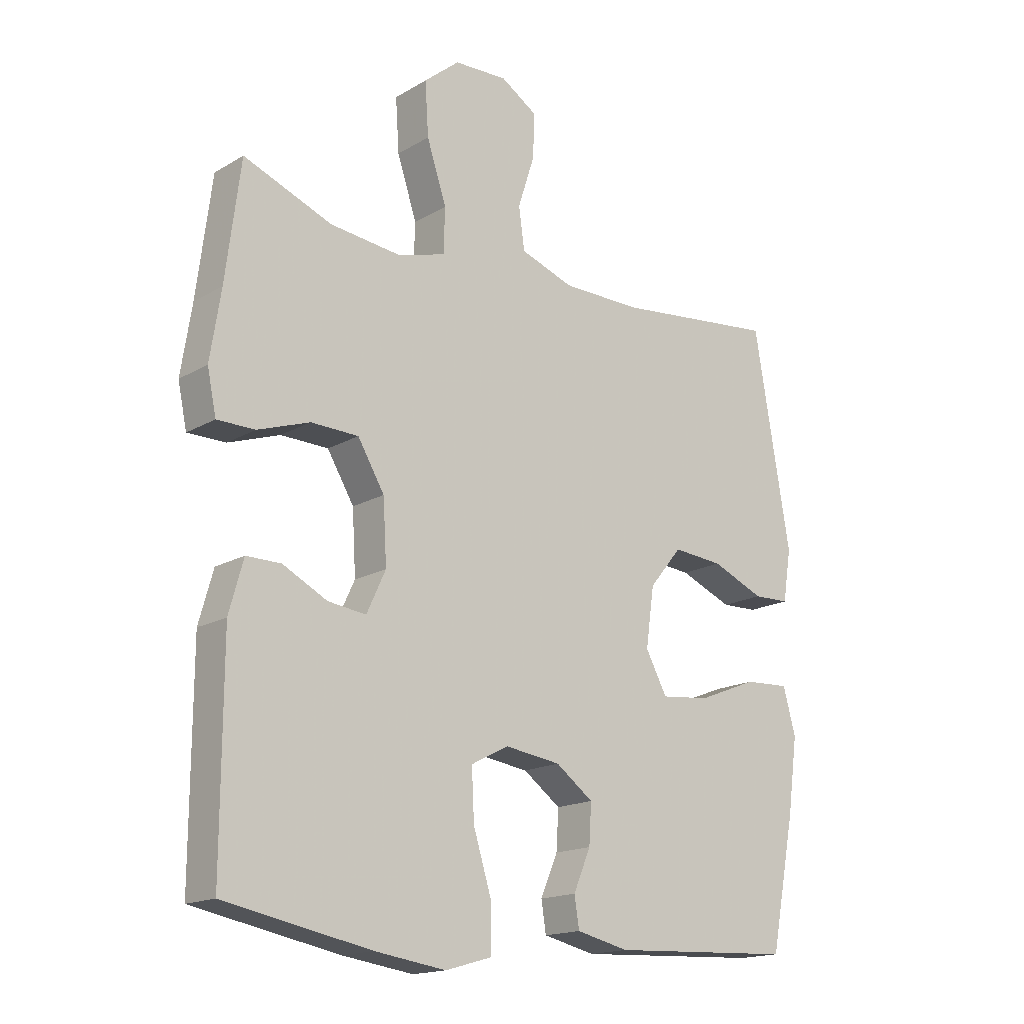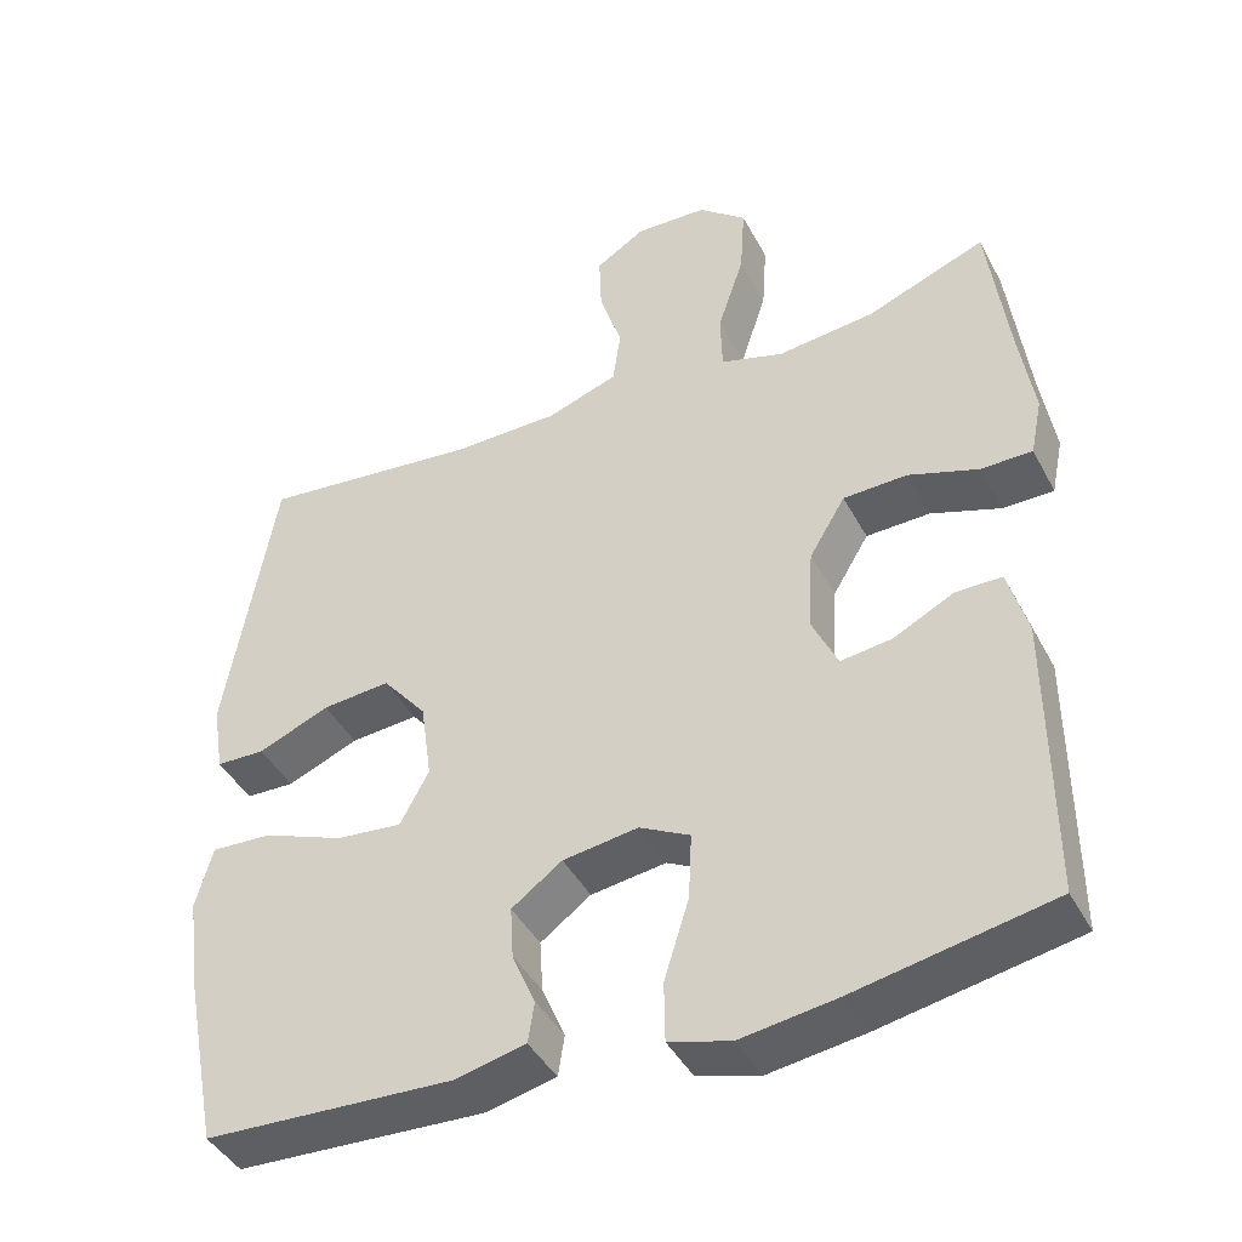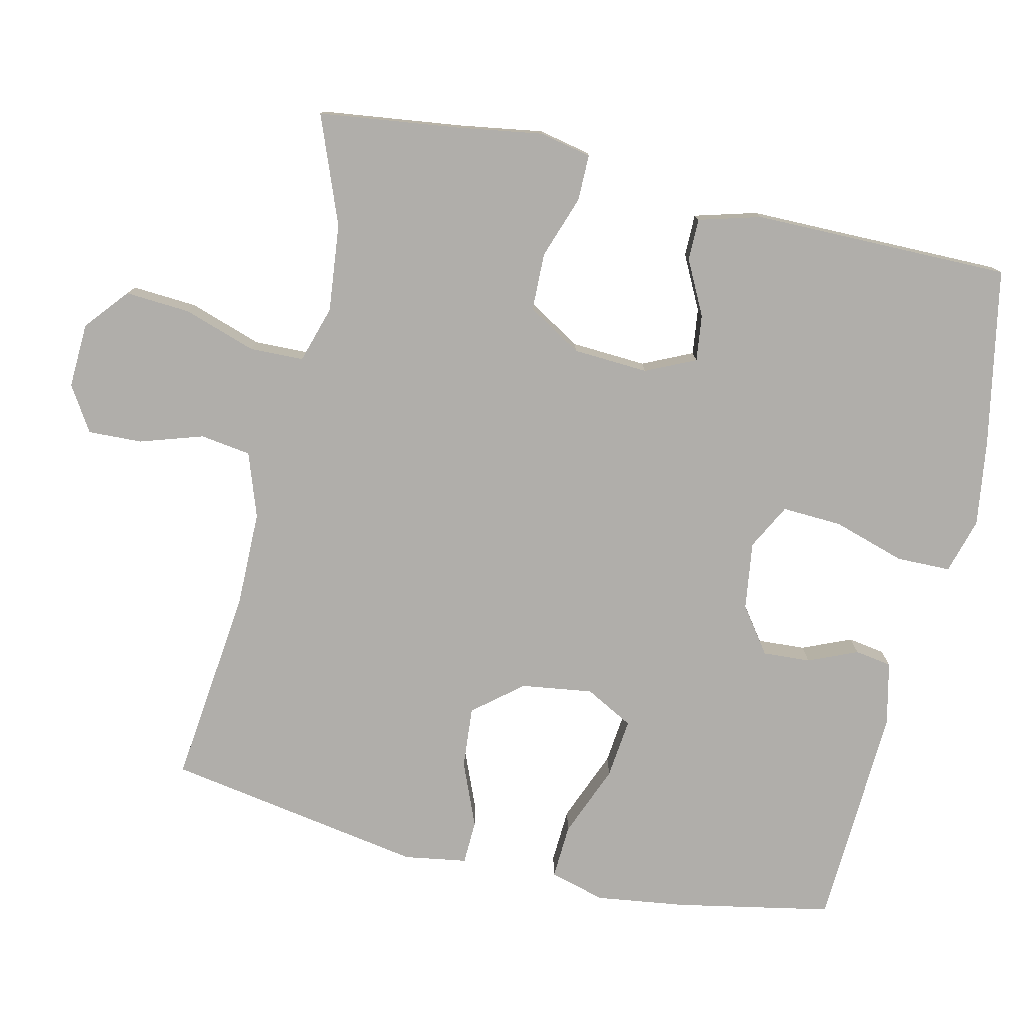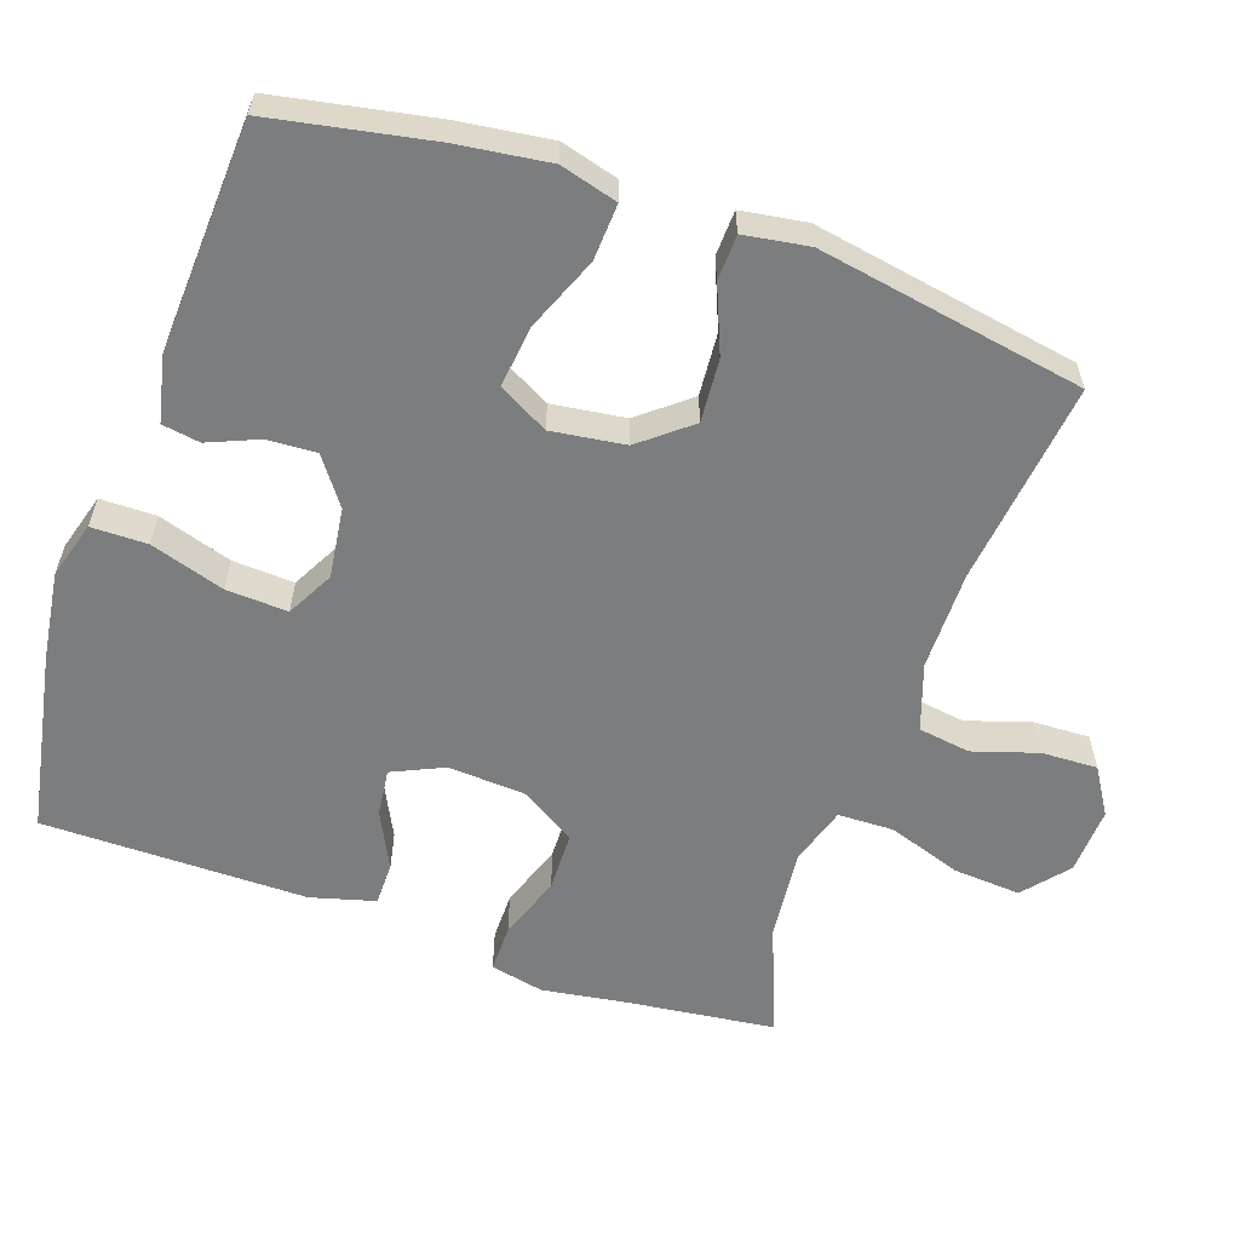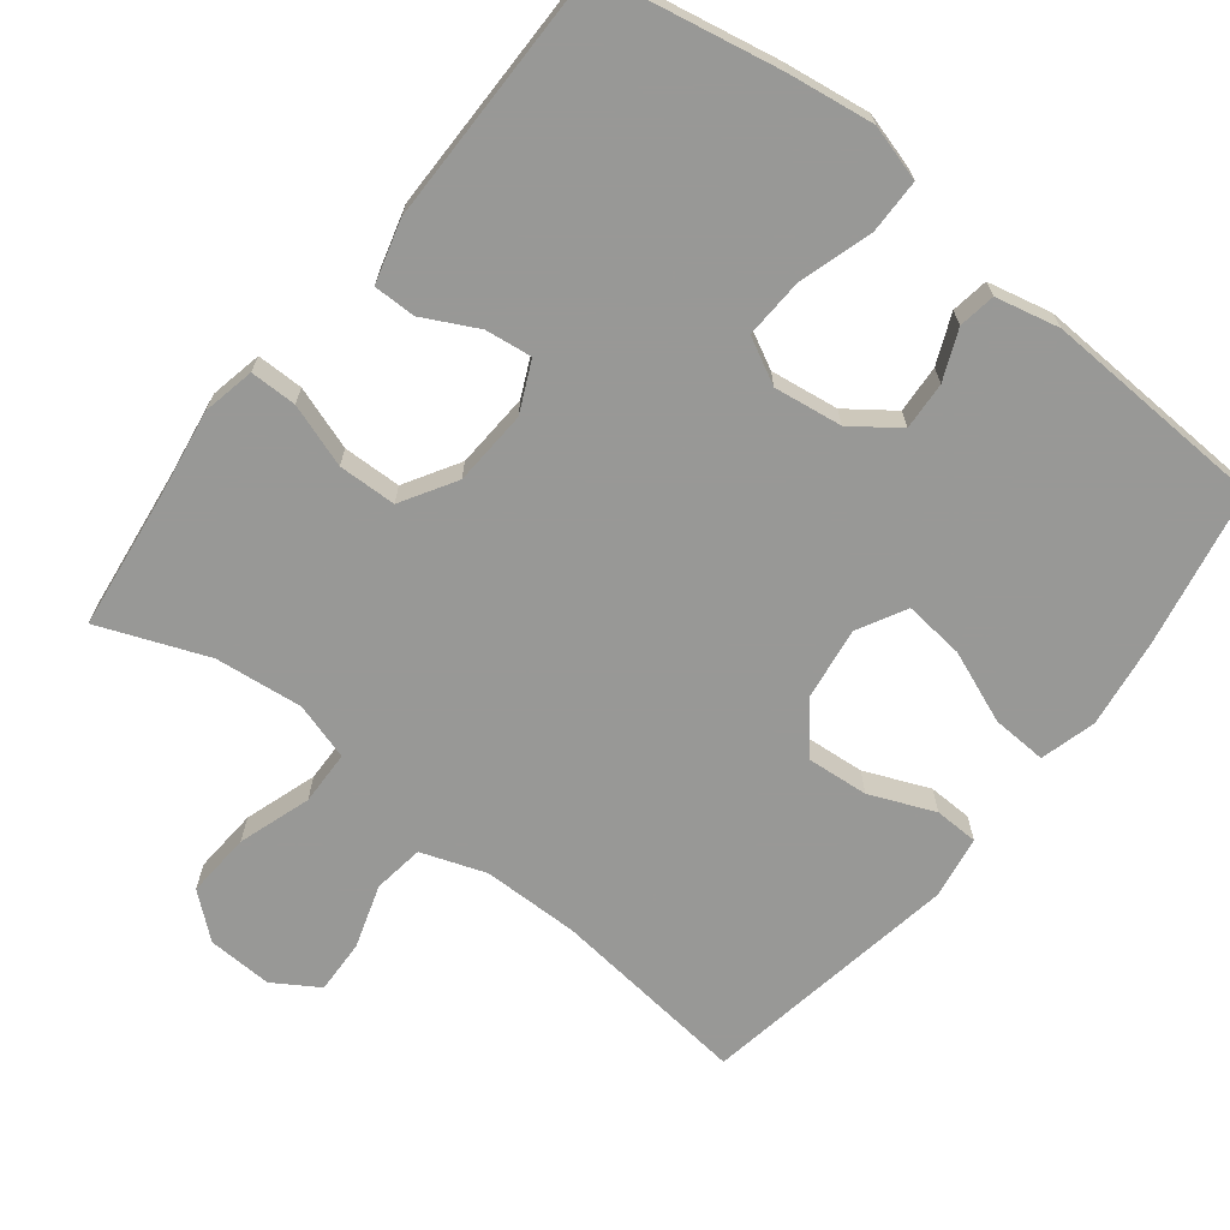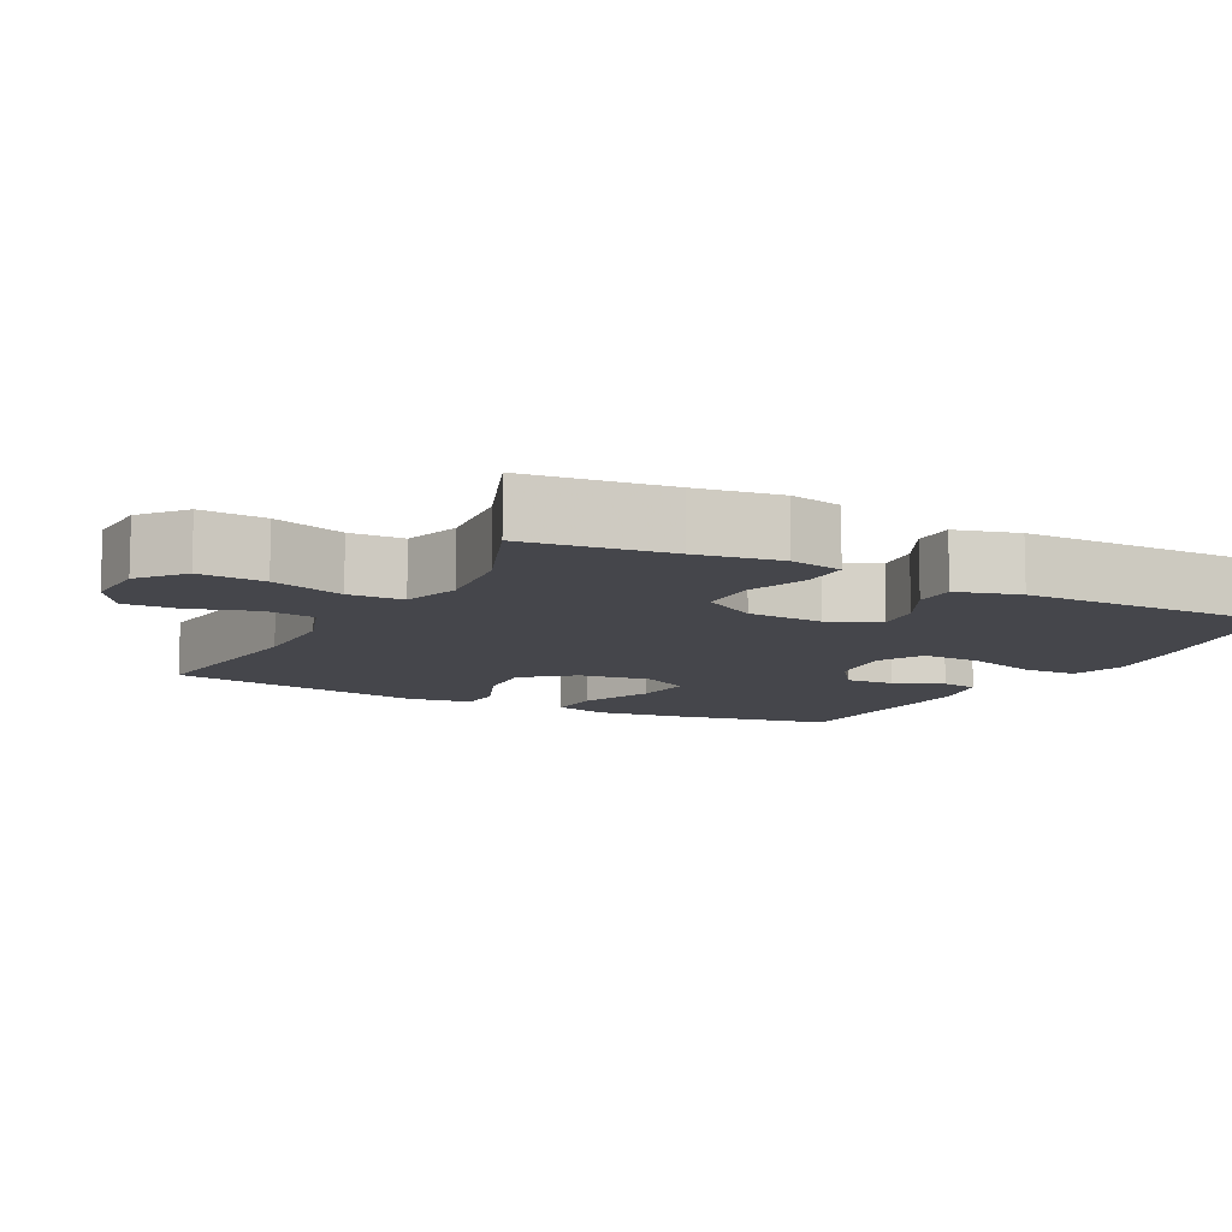
<metadata>
{"format":"obj","ext":"obj","renderer":"f3d","projection":"perspective","resolution":1024,"background":"white","views":[{"elev":-16.8,"azim":139.4,"up":"+Z"},{"elev":-42.9,"azim":26.3,"up":"+Z"},{"elev":-77.7,"azim":77.0,"up":"+Y"},{"elev":-59.0,"azim":-109.4,"up":"+Y"},{"elev":-68.5,"azim":141.9,"up":"+Y"},{"elev":-10.0,"azim":62.3,"up":"+Y"}]}
</metadata>
<code>
v 0.5 0.07 0.5
v 0.525 0.07 0.303
v 0.543 0.07 0.188
v 0.528 0.07 0.116
v 0.464 0.07 0.116
v 0.377 0.07 0.146
v 0.297 0.07 0.144
v 0.252 0.07 0.069
v 0.246 0.07 -0.035
v 0.278 0.07 -0.104
v 0.342 0.07 -0.096
v 0.417 0.07 -0.058
v 0.475 0.07 -0.058
v 0.499 0.07 -0.144
v 0.5 0.07 -0.5
v 0.255 0.07 -0.547
v 0.136 0.07 -0.564
v 0.059 0.07 -0.542
v 0.058 0.07 -0.467
v 0.089 0.07 -0.367
v 0.093 0.07 -0.284
v 0.03 0.07 -0.251
v -0.064 0.07 -0.264
v -0.127 0.07 -0.31
v -0.123 0.07 -0.376
v -0.094 0.07 -0.444
v -0.102 0.07 -0.495
v -0.19 0.07 -0.515
v -0.5 0.07 -0.5
v -0.542 0.07 -0.285
v -0.559 0.07 -0.161
v -0.538 0.07 -0.084
v -0.462 0.07 -0.088
v -0.362 0.07 -0.128
v -0.279 0.07 -0.137
v -0.243 0.07 -0.07
v -0.257 0.07 0.029
v -0.312 0.07 0.096
v -0.397 0.07 0.089
v -0.486 0.07 0.052
v -0.547 0.07 0.054
v -0.561 0.07 0.141
v -0.5 0.07 0.5
v -0.225 0.07 0.469
v -0.092 0.07 0.47
v -0.003 0.07 0.501
v 0.007 0.07 0.571
v -0.021 0.07 0.658
v -0.024 0.07 0.733
v 0.038 0.07 0.772
v 0.128 0.07 0.768
v 0.188 0.07 0.718
v 0.182 0.07 0.628
v 0.149 0.07 0.528
v 0.151 0.07 0.453
v 0.23 0.07 0.429
v 0.351 0.07 0.442
v 0.5 0 0.5
v 0.525 0 0.303
v 0.543 0 0.188
v 0.528 0 0.116
v 0.464 0 0.116
v 0.377 0 0.146
v 0.297 0 0.144
v 0.252 0 0.069
v 0.246 0 -0.035
v 0.278 0 -0.104
v 0.342 0 -0.096
v 0.417 0 -0.058
v 0.475 0 -0.058
v 0.499 0 -0.144
v 0.5 0 -0.5
v 0.255 0 -0.547
v 0.136 0 -0.564
v 0.059 0 -0.542
v 0.058 0 -0.467
v 0.089 0 -0.367
v 0.093 0 -0.284
v 0.03 0 -0.251
v -0.064 0 -0.264
v -0.127 0 -0.31
v -0.123 0 -0.376
v -0.094 0 -0.444
v -0.102 0 -0.495
v -0.19 0 -0.515
v -0.5 0 -0.5
v -0.542 0 -0.285
v -0.559 0 -0.161
v -0.538 0 -0.084
v -0.462 0 -0.088
v -0.362 0 -0.128
v -0.279 0 -0.137
v -0.243 0 -0.07
v -0.257 0 0.029
v -0.312 0 0.096
v -0.397 0 0.089
v -0.486 0 0.052
v -0.547 0 0.054
v -0.561 0 0.141
v -0.5 0 0.5
v -0.225 0 0.469
v -0.092 0 0.47
v -0.003 0 0.501
v 0.007 0 0.571
v -0.021 0 0.658
v -0.024 0 0.733
v 0.038 0 0.772
v 0.128 0 0.768
v 0.188 0 0.718
v 0.182 0 0.628
v 0.149 0 0.528
v 0.151 0 0.453
v 0.23 0 0.429
v 0.351 0 0.442
f 52 53 54
f 51 52 54
f 50 51 54
f 49 50 54
f 48 49 54
f 47 48 54
f 46 47 54 55
f 45 46 55
f 44 45 55 56
f 42 43 44
f 41 42 44
f 40 41 44
f 39 40 44
f 38 39 44 56
f 32 33 34
f 31 32 34
f 30 31 34
f 29 30 34
f 28 29 34
f 27 28 34
f 26 27 34
f 25 26 34
f 24 25 34 35
f 23 24 35 36
f 18 19 20
f 17 18 20
f 16 17 20
f 15 16 20
f 14 15 20
f 13 14 20
f 12 13 20
f 11 12 20
f 10 11 20 21
f 9 10 21 22
f 4 5 6
f 3 4 6
f 2 3 6
f 2 6 7
f 1 2 7
f 57 1 7
f 57 7 8
f 56 57 8
f 38 56 8
f 37 38 8
f 23 36 37
f 22 23 37
f 9 22 37
f 8 9 37
f 111 110 109
f 111 109 108
f 111 108 107
f 111 107 106
f 111 106 105
f 111 105 104
f 112 111 104 103
f 112 103 102
f 113 112 102 101
f 101 100 99
f 101 99 98
f 101 98 97
f 101 97 96
f 113 101 96 95
f 91 90 89
f 91 89 88
f 91 88 87
f 91 87 86
f 91 86 85
f 91 85 84
f 91 84 83
f 91 83 82
f 92 91 82 81
f 93 92 81 80
f 77 76 75
f 77 75 74
f 77 74 73
f 77 73 72
f 77 72 71
f 77 71 70
f 77 70 69
f 77 69 68
f 78 77 68 67
f 79 78 67 66
f 63 62 61
f 63 61 60
f 63 60 59
f 64 63 59
f 64 59 58
f 64 58 114
f 65 64 114
f 65 114 113
f 65 113 95
f 65 95 94
f 94 93 80
f 94 80 79
f 94 79 66
f 94 66 65
f 1 58 59 2
f 2 59 60 3
f 3 60 61 4
f 4 61 62 5
f 5 62 63 6
f 6 63 64 7
f 7 64 65 8
f 8 65 66 9
f 9 66 67 10
f 10 67 68 11
f 11 68 69 12
f 12 69 70 13
f 13 70 71 14
f 14 71 72 15
f 15 72 73 16
f 16 73 74 17
f 17 74 75 18
f 18 75 76 19
f 19 76 77 20
f 20 77 78 21
f 21 78 79 22
f 22 79 80 23
f 23 80 81 24
f 24 81 82 25
f 25 82 83 26
f 26 83 84 27
f 27 84 85 28
f 28 85 86 29
f 29 86 87 30
f 30 87 88 31
f 31 88 89 32
f 32 89 90 33
f 33 90 91 34
f 34 91 92 35
f 35 92 93 36
f 36 93 94 37
f 37 94 95 38
f 38 95 96 39
f 39 96 97 40
f 40 97 98 41
f 41 98 99 42
f 42 99 100 43
f 43 100 101 44
f 44 101 102 45
f 45 102 103 46
f 46 103 104 47
f 47 104 105 48
f 48 105 106 49
f 49 106 107 50
f 50 107 108 51
f 51 108 109 52
f 52 109 110 53
f 53 110 111 54
f 54 111 112 55
f 55 112 113 56
f 56 113 114 57
f 57 114 58 1

</code>
